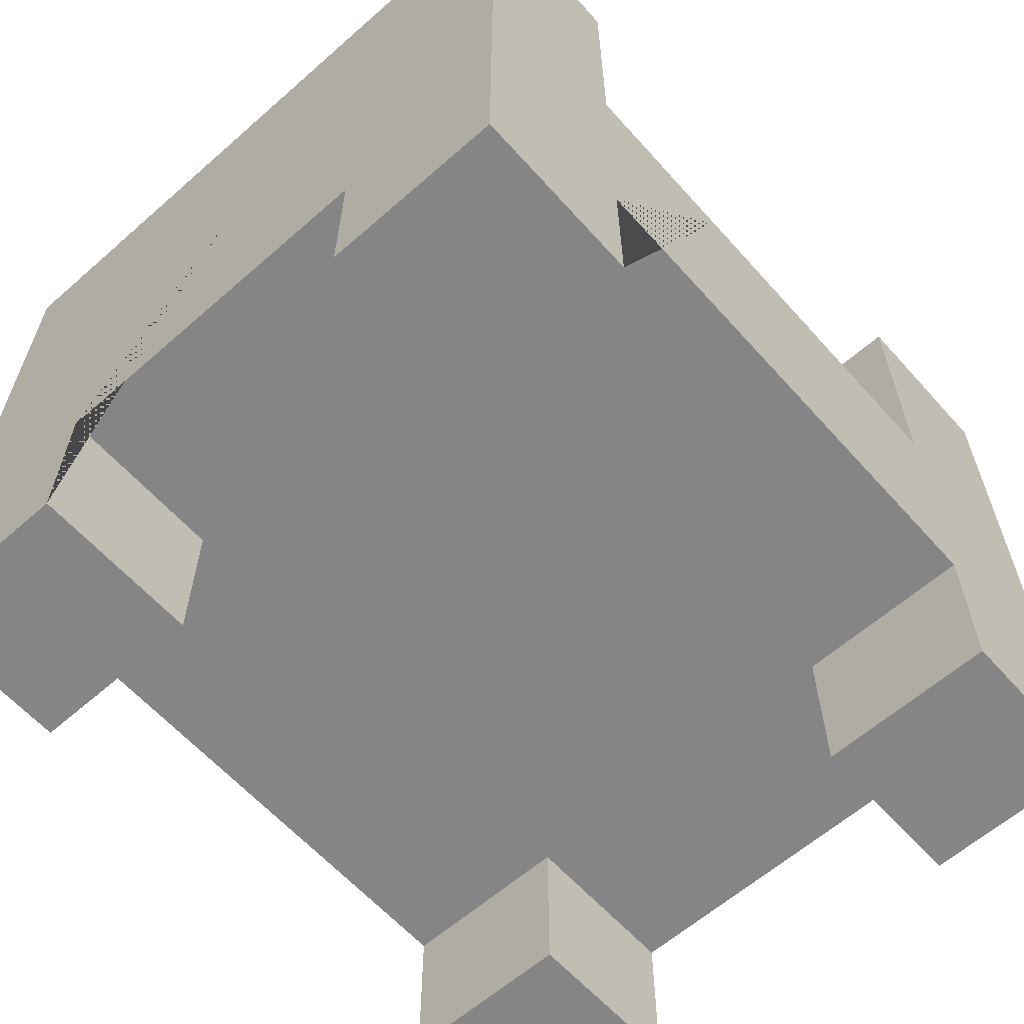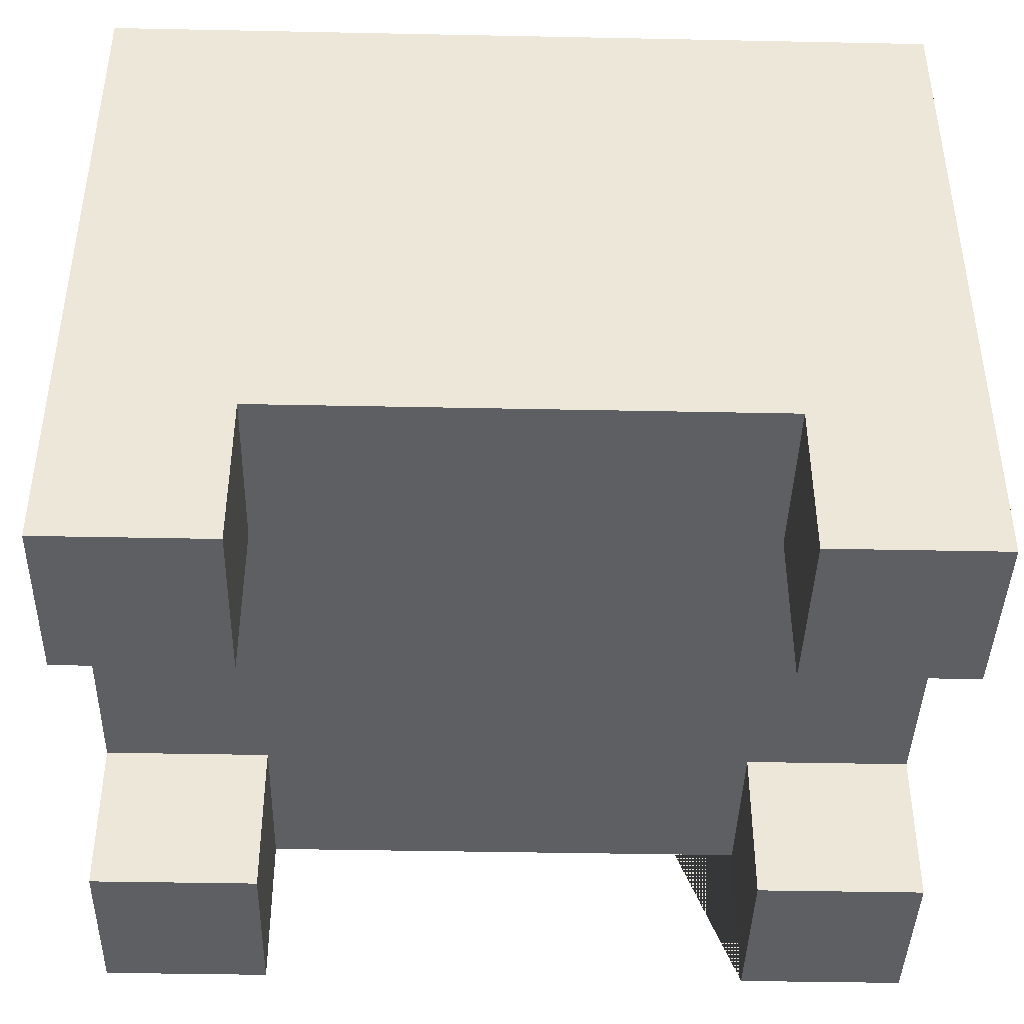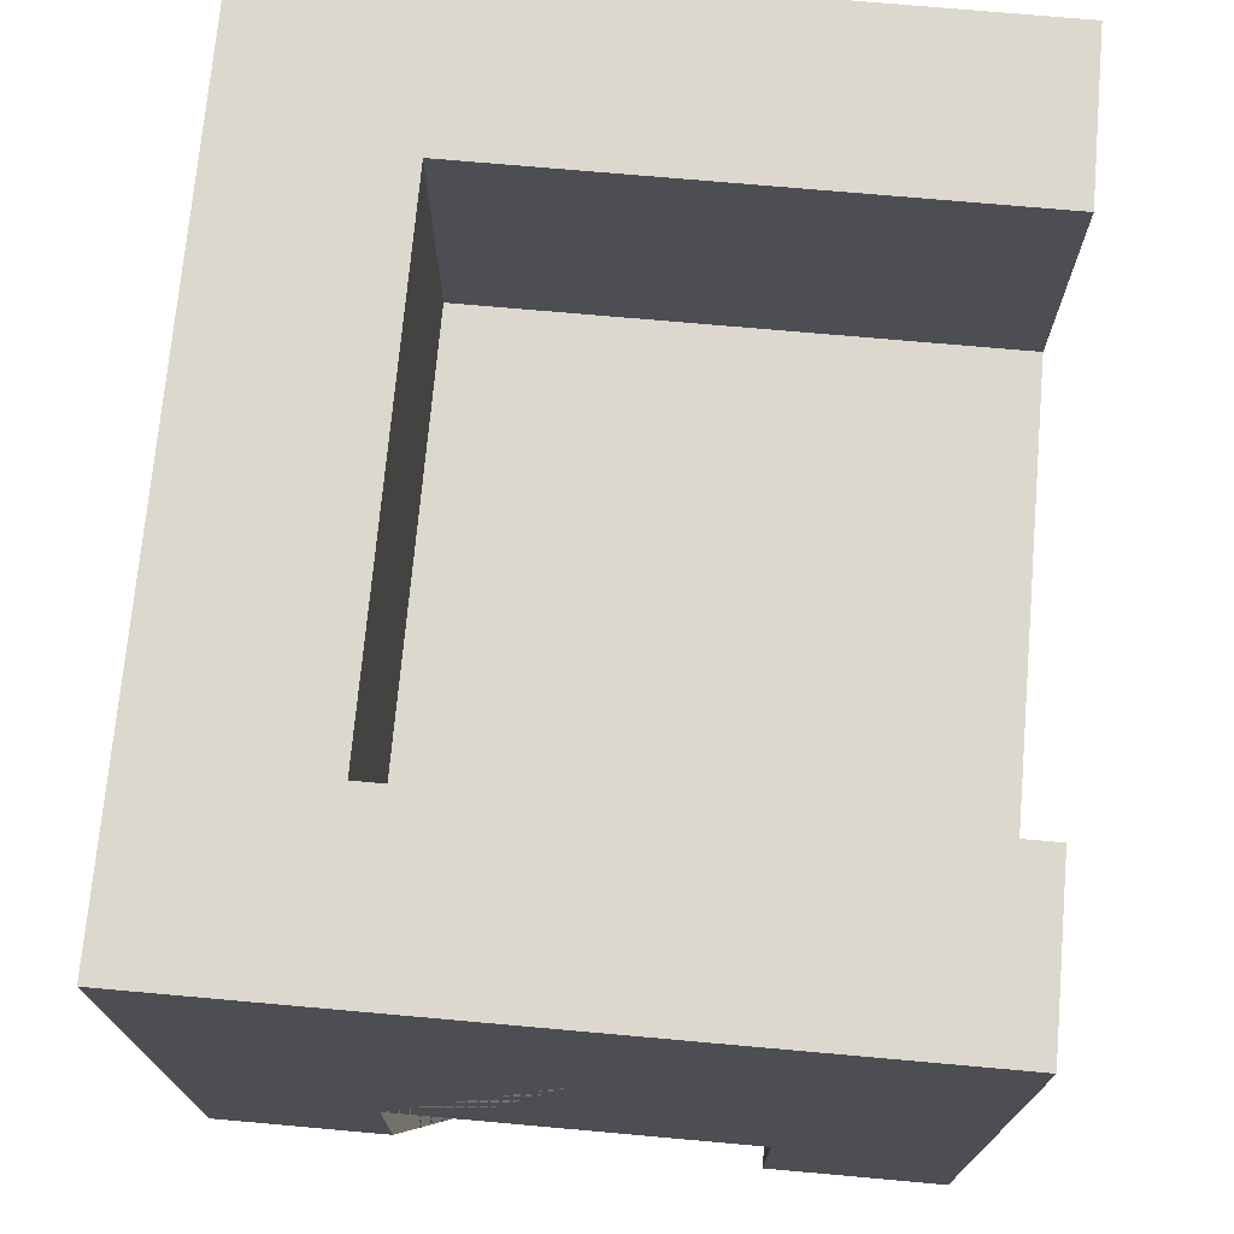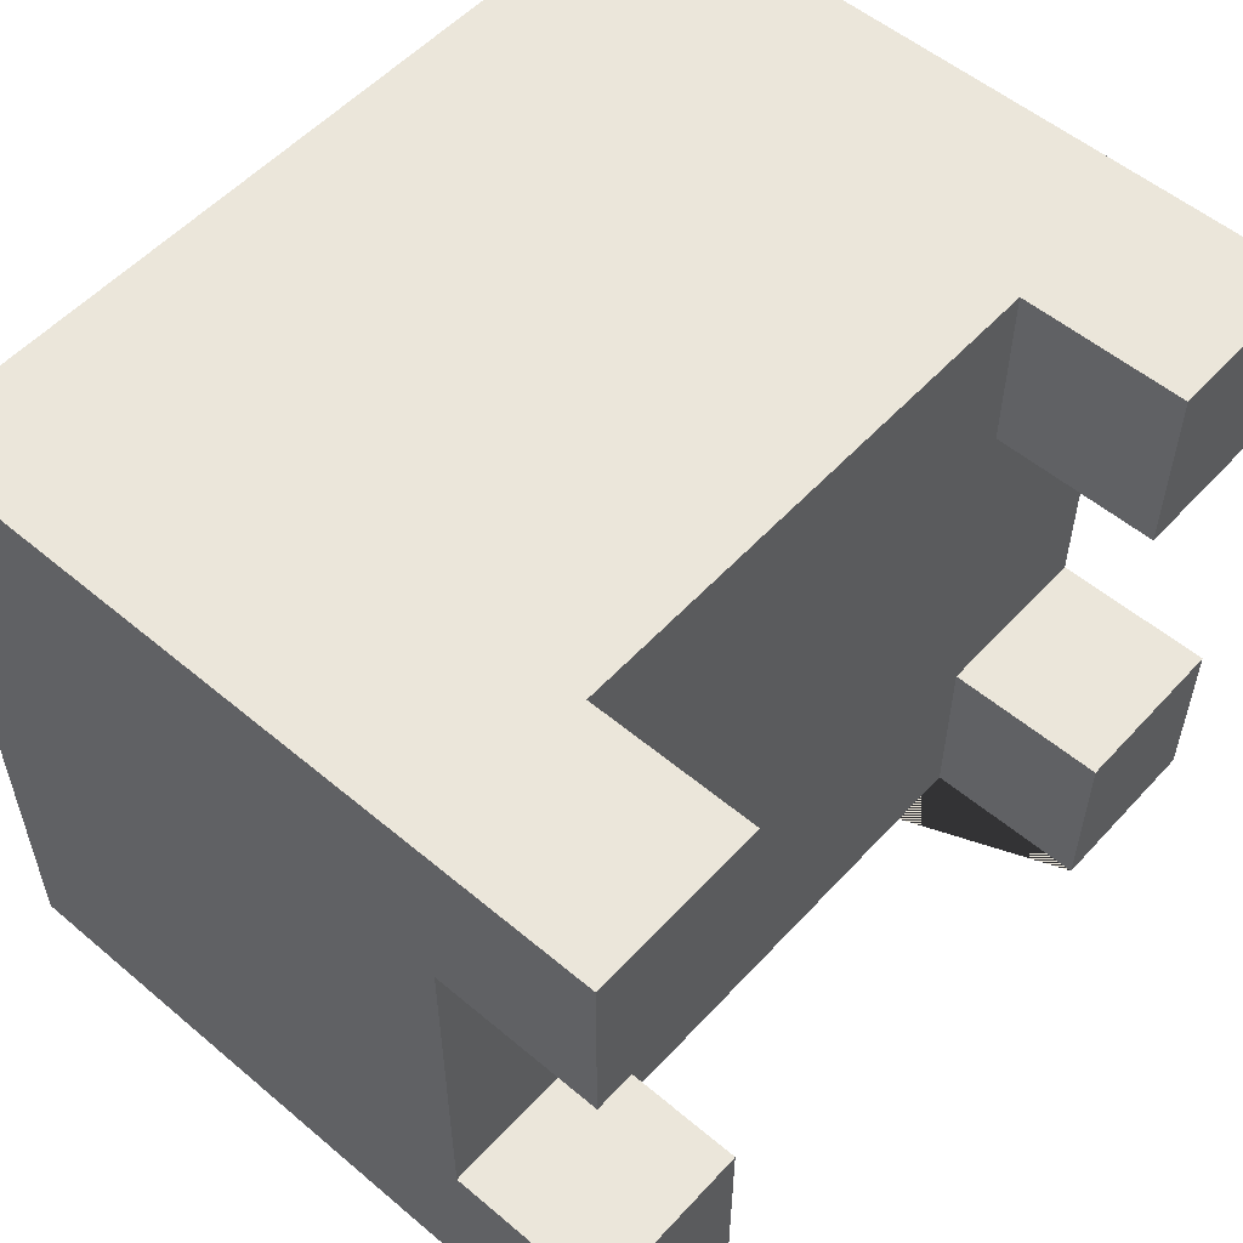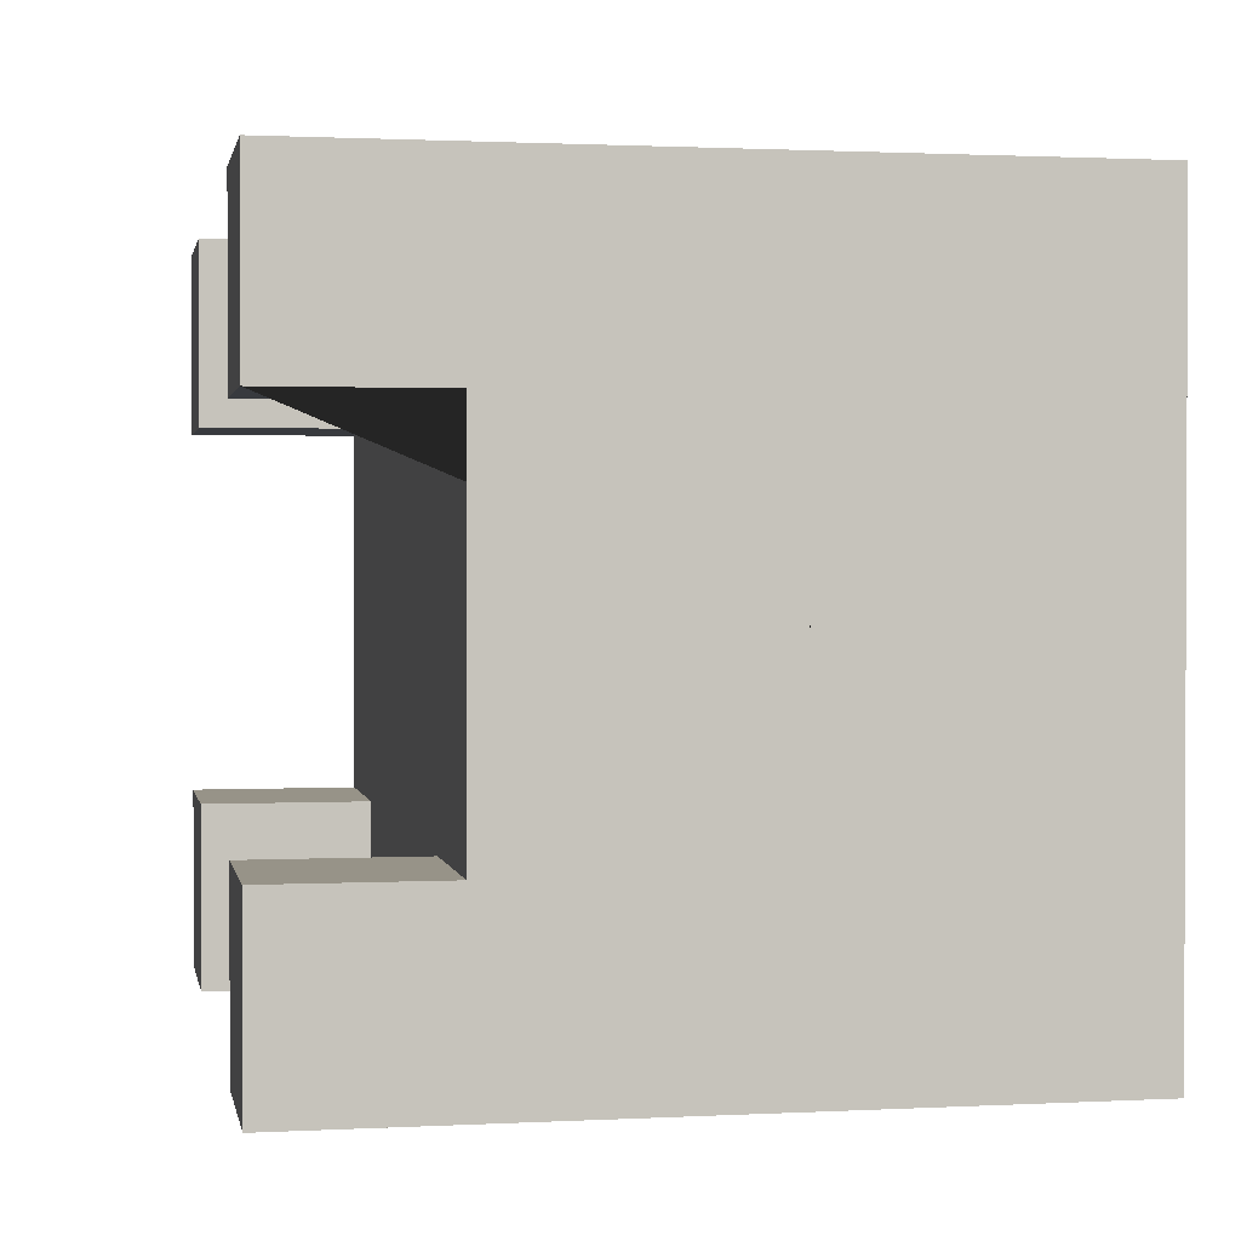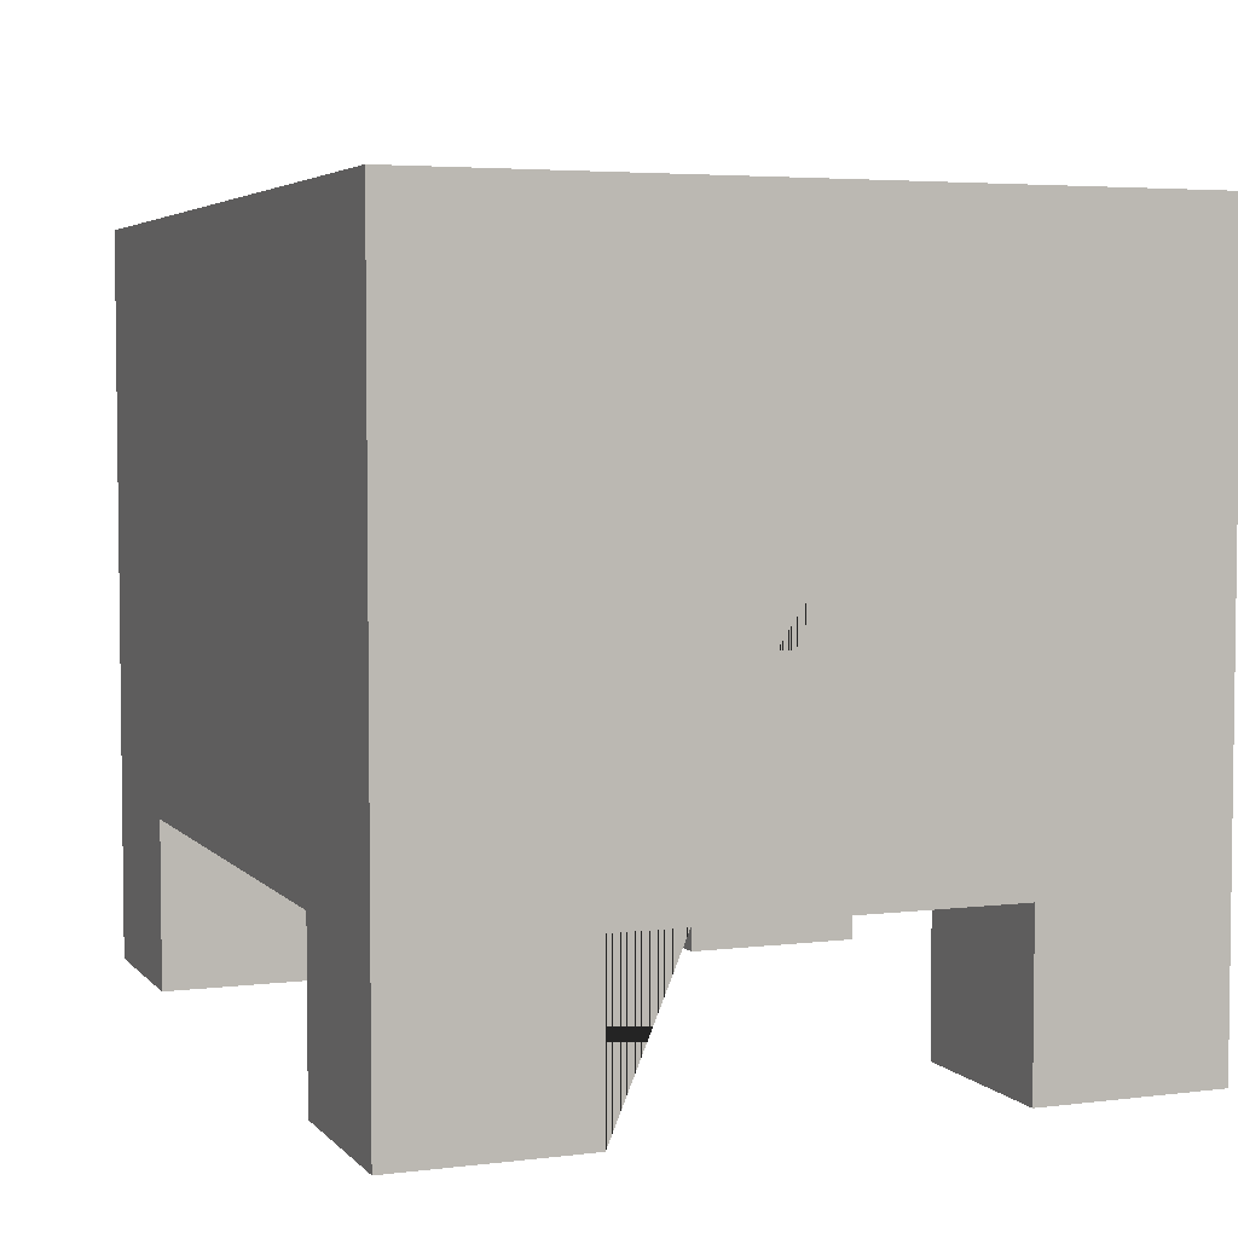
<metadata>
{"format":"obj","ext":"obj","renderer":"f3d","projection":"perspective","resolution":1024,"background":"white","views":[{"elev":-61.7,"azim":131.7,"up":"+Y"},{"elev":-41.9,"azim":-1.4,"up":"+Y"},{"elev":72.5,"azim":95.1,"up":"+Y"},{"elev":54.7,"azim":-48.4,"up":"+Z"},{"elev":1.3,"azim":79.3,"up":"+Z"},{"elev":4.4,"azim":68.6,"up":"+Y"}]}
</metadata>
<code>
o Cube.001
v -0.2 -1 1
v -0.2 -0.4 1
v -0.2 -1 0
v -0.2 -0.4 0
v 1 -1 1
v 1 -0.4 1
v 1 -1 0
v 1 -0.4 0
v -0.2 -1 0.25
v -0.2 -1 0.75
v -0.2 -0.4 0.75
v -0.2 -0.4 0.5
v -0.2 -0.4 0.25
v 1 -1 0.75
v 1 -1 0.25
v 1 -0.4 0.25
v 1 -0.4 0.5
v 1 -0.4 0.75
v 0.76 -1 0
v 0.04 -1 0
v 0.04 -0.4 0
v 0.28 -0.4 0
v 0.52 -0.4 0
v 0.76 -0.4 0
v 0.04 -1 1
v 0.76 -1 1
v 0.76 -0.4 1
v 0.52 -0.4 1
v 0.28 -0.4 1
v 0.04 -0.4 1
v 0.04 -0.4 0.25
v 0.28 -0.4 0.25
v 0.52 -0.4 0.25
v 0.76 -0.4 0.25
v 0.04 -0.4 0.5
v 0.28 -0.4 0.5
v 0.52 -0.4 0.5
v 0.76 -0.4 0.5
v 0.04 -0.4 0.75
v 0.28 -0.4 0.75
v 0.52 -0.4 0.75
v 0.76 -0.4 0.75
v 0.76 -1 0.25
v 0.04 -1 0.25
v 0.76 -1 0.75
v 0.04 -1 0.75
v -0.2 0 0.25
v -0.2 0 0
v 0.76 0 0
v 1 0 0
v 1 0 0.75
v 1 0 1
v 0.04 0 1
v -0.2 0 1
v -0.2 0 0.75
v -0.2 0 0.5
v 1 0 0.25
v 1 0 0.5
v 0.76 0 0.25
v 0.76 0 0.5
v 0.76 0 0.75
v 0.04 0 0
v 0.76 0 1
v 0.52 0 1
v 0.28 0 1
v 0.04 0 0.25
v 0.04 0 0.5
v 0.04 0 0.75
v 0.28 0 0.75
v 0.52 0 0.75
v -0.2 -0.7728 0.25
v -0.2 -0.7728 0.5
v -0.2 -0.7728 0.75
v 1 -0.7728 0.75
v 1 -0.7728 0.5
v 1 -0.7728 0.25
v 0.04 -0.7728 0.25
v 0.04 -0.7728 0.5
v 0.04 -0.7728 0.75
v 0.76 -0.7728 0
v 0.52 -0.7728 0
v 0.28 -0.7728 0
v 0.04 -0.7728 0
v 0.04 -0.7728 1
v 0.28 -0.7728 1
v 0.52 -0.7728 1
v 0.76 -0.7728 1
v 0.76 -0.7728 0.25
v 0.52 -0.7728 0.25
v 0.28 -0.7728 0.25
v 0.76 -0.7728 0.5
v 0.52 -0.7728 0.5
v 0.28 -0.7728 0.5
v 0.76 -0.7728 0.75
v 0.52 -0.7728 0.75
v 0.28 -0.7728 0.75
f 9 13 4 3
f 19 24 8 7
f 14 18 6 5
f 25 30 2 1
f 45 14 5 26
f 6 18 51 52
f 11 2 54 55
f 17 16 57 58
f 24 34 59 49
f 19 7 15 43
f 14 45 94 74
f 7 8 16 15
f 1 2 11 10
f 43 15 76 88
f 9 44 77 71
f 45 26 87 94
f 44 20 83 77
f 3 20 44 9
f 25 46 79 84
f 30 29 65 53
f 38 37 41 42
f 37 36 40 41
f 36 35 39 40
f 38 42 61 60
f 34 33 37 38
f 33 32 36 37
f 32 31 35 36
f 16 8 50 57
f 24 23 33 34
f 23 22 32 33
f 22 21 31 32
f 35 31 66 67
f 29 28 64 65
f 8 24 49 50
f 28 27 63 64
f 10 46 25 1
f 46 10 73 79
f 5 6 27 26
f 3 4 21 20
f 68 55 54 53
f 62 48 47 66
f 66 47 56 67
f 67 56 55 68
f 58 60 61 51
f 57 59 60 58
f 50 49 59 57
f 51 61 63 52
f 61 70 64 63
f 70 69 65 64
f 69 68 53 65
f 18 17 58 51
f 12 11 55 56
f 40 39 68 69
f 4 13 47 48
f 39 35 67 68
f 13 12 56 47
f 31 21 62 66
f 41 40 69 70
f 21 4 48 62
f 34 38 60 59
f 2 30 53 54
f 27 6 52 63
f 42 41 70 61
f 88 76 75 91
f 91 75 74 94
f 72 78 79 73
f 78 93 96 79
f 93 92 95 96
f 92 91 94 95
f 71 77 78 72
f 77 90 93 78
f 90 89 92 93
f 89 88 91 92
f 83 82 90 77
f 82 81 89 90
f 81 80 88 89
f 79 96 85 84
f 96 95 86 85
f 95 94 87 86
f 19 43 88 80
f 13 9 71 72 12
f 11 12 72 73 10
f 17 18 14 74 75
f 16 17 75 76 15
f 23 24 19 80 81
f 22 23 81 82
f 21 22 82 83
f 30 25 84 85 29
f 28 29 85 86
f 27 28 86 87 26

</code>
